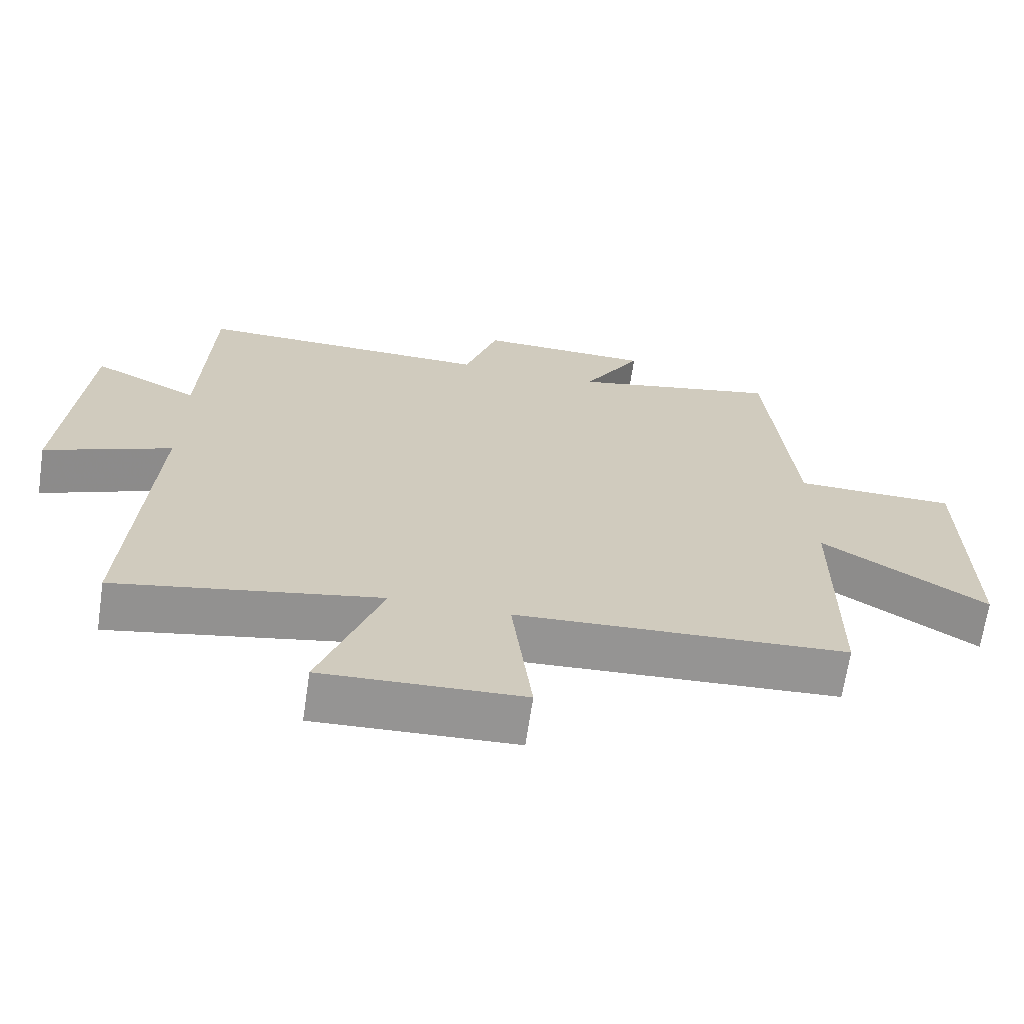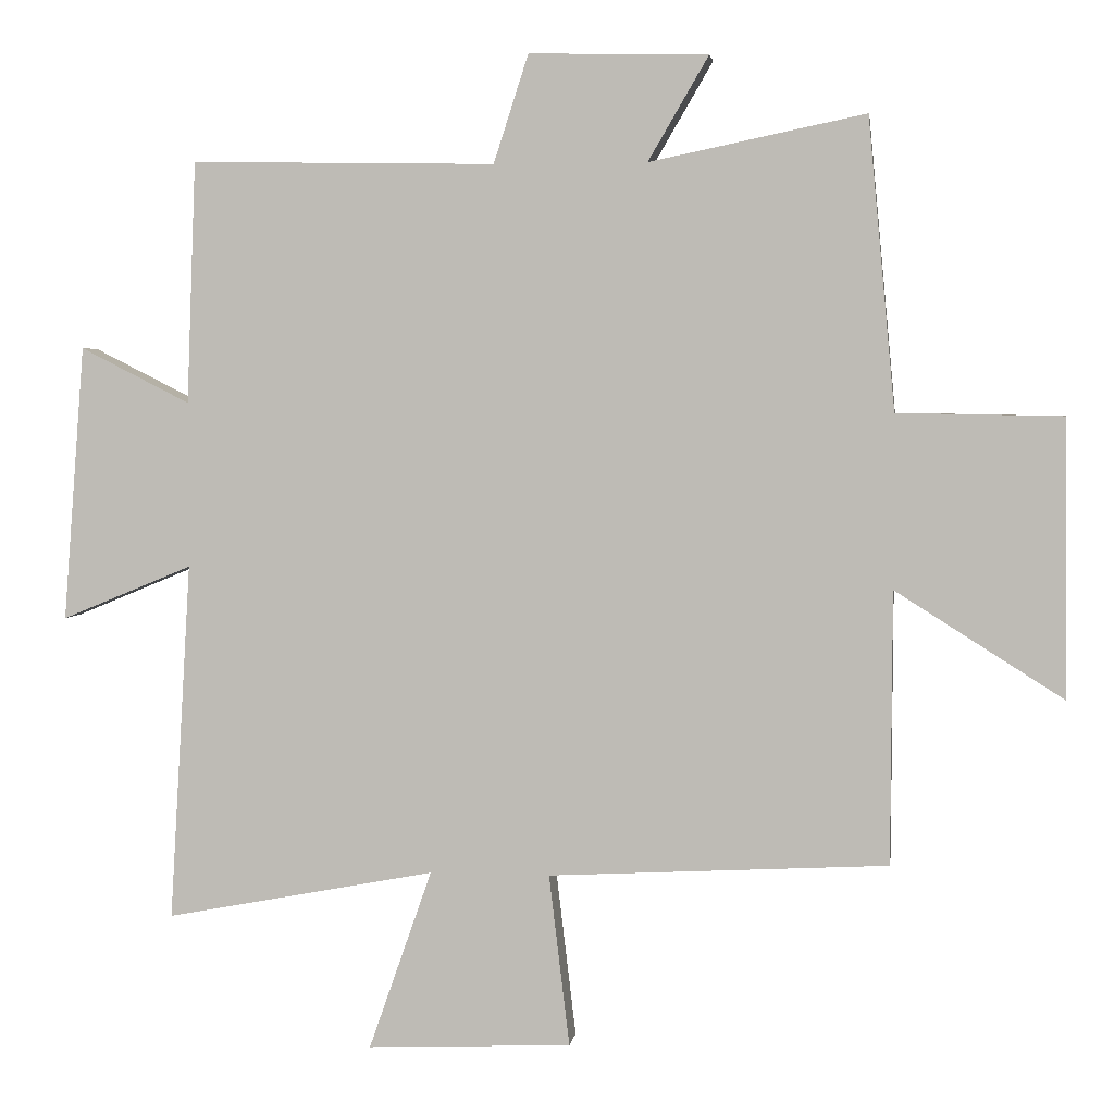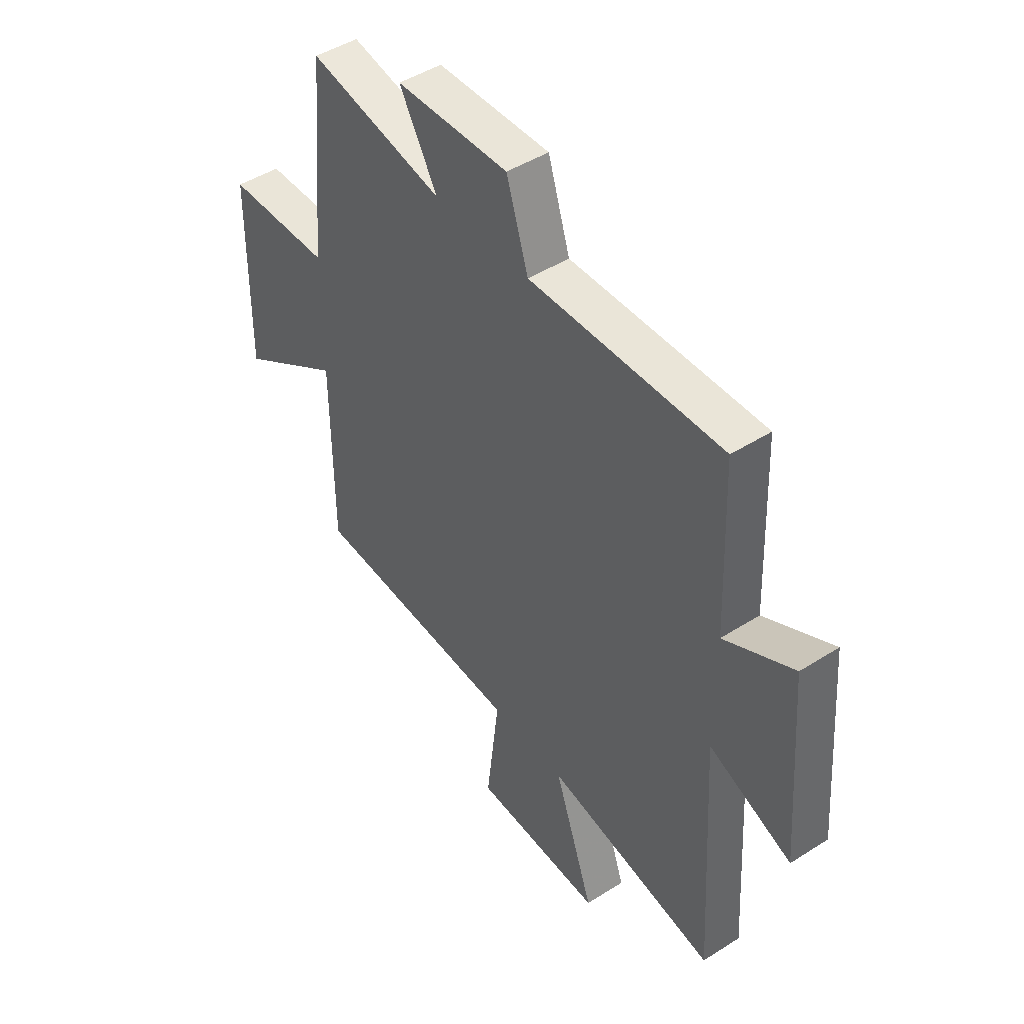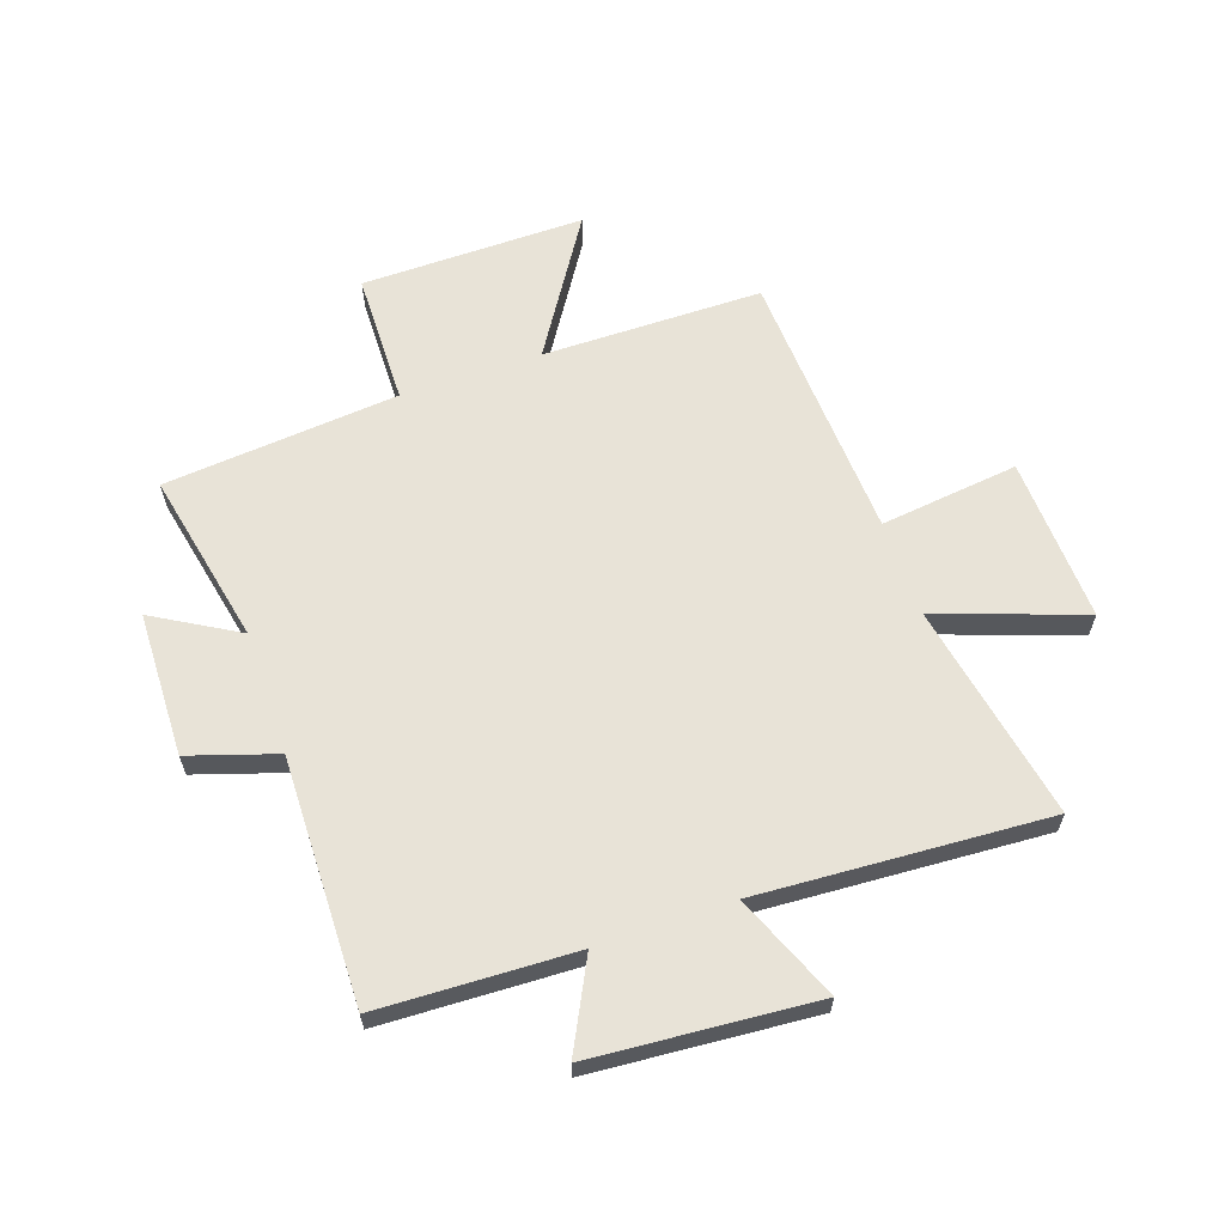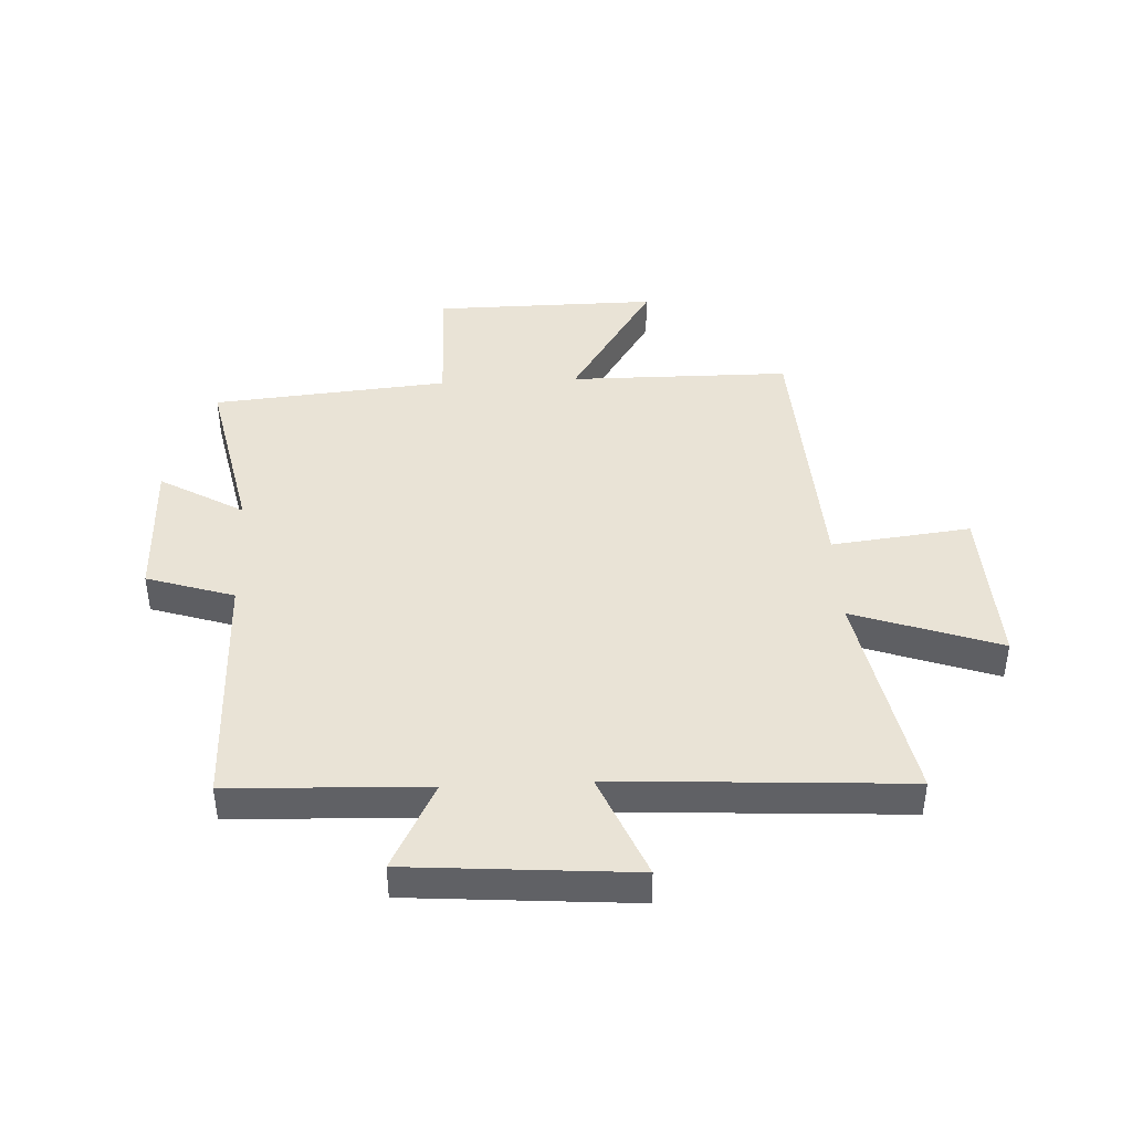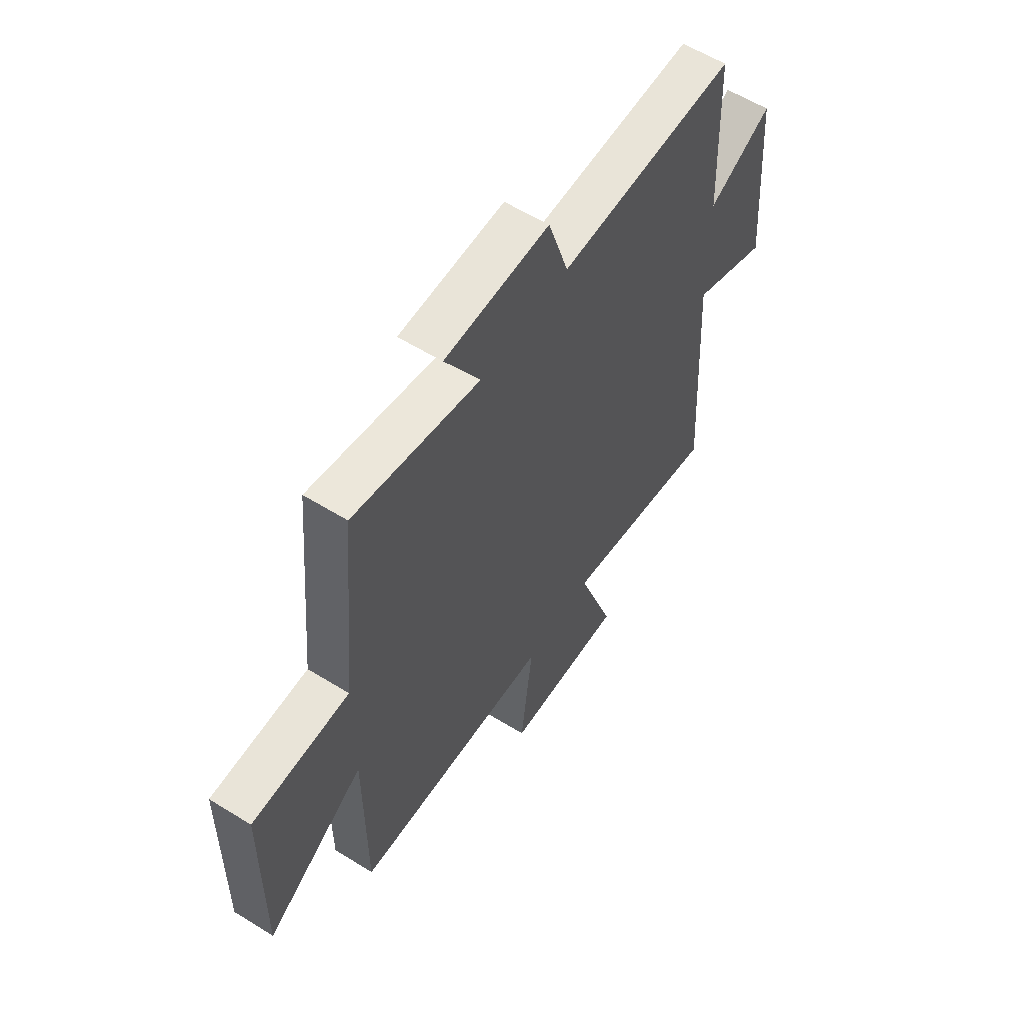
<metadata>
{"format":"obj","ext":"obj","renderer":"f3d","projection":"perspective","resolution":1024,"background":"white","views":[{"elev":-67.3,"azim":171.6,"up":"+Z"},{"elev":3.3,"azim":-172.2,"up":"+Z"},{"elev":46.2,"azim":53.9,"up":"+Z"},{"elev":62.2,"azim":71.0,"up":"+Y"},{"elev":42.1,"azim":87.2,"up":"+Y"},{"elev":58.7,"azim":-57.4,"up":"+Z"}]}
</metadata>
<code>
v 0.53 0.07 -0.572
v 0.15 0.07 -0.5
v 0.239 0.07 -0.754
v -0.049 0.07 -0.742
v -0.02 0.07 -0.5
v -0.498 0.07 -0.475
v -0.5 0.07 -0.091
v -0.737 0.07 -0.241
v -0.733 0.07 0.149
v -0.5 0.07 0.153
v -0.462 0.07 0.563
v -0.158 0.07 0.5
v -0.243 0.07 0.646
v 0.009 0.07 0.652
v 0.058 0.07 0.5
v 0.487 0.07 0.508
v 0.5 0.07 0.167
v 0.654 0.07 0.245
v 0.684 0.07 -0.143
v 0.5 0.07 -0.067
v 0.53 0 -0.572
v 0.15 0 -0.5
v 0.239 0 -0.754
v -0.049 0 -0.742
v -0.02 0 -0.5
v -0.498 0 -0.475
v -0.5 0 -0.091
v -0.737 0 -0.241
v -0.733 0 0.149
v -0.5 0 0.153
v -0.462 0 0.563
v -0.158 0 0.5
v -0.243 0 0.646
v 0.009 0 0.652
v 0.058 0 0.5
v 0.487 0 0.508
v 0.5 0 0.167
v 0.654 0 0.245
v 0.684 0 -0.143
v 0.5 0 -0.067
f 17 18 19 20
f 15 16 17 20
f 15 20 1 2
f 12 13 14 15
f 12 15 2
f 10 11 12 2
f 7 8 9 10
f 5 6 7 10
f 5 10 2 3
f 3 4 5
f 40 39 38 37
f 40 37 36 35
f 22 21 40 35
f 35 34 33 32
f 22 35 32
f 22 32 31 30
f 30 29 28 27
f 30 27 26 25
f 23 22 30 25
f 25 24 23
f 1 21 22 2
f 2 22 23 3
f 3 23 24 4
f 4 24 25 5
f 5 25 26 6
f 6 26 27 7
f 7 27 28 8
f 8 28 29 9
f 9 29 30 10
f 10 30 31 11
f 11 31 32 12
f 12 32 33 13
f 13 33 34 14
f 14 34 35 15
f 15 35 36 16
f 16 36 37 17
f 17 37 38 18
f 18 38 39 19
f 19 39 40 20
f 20 40 21 1

</code>
